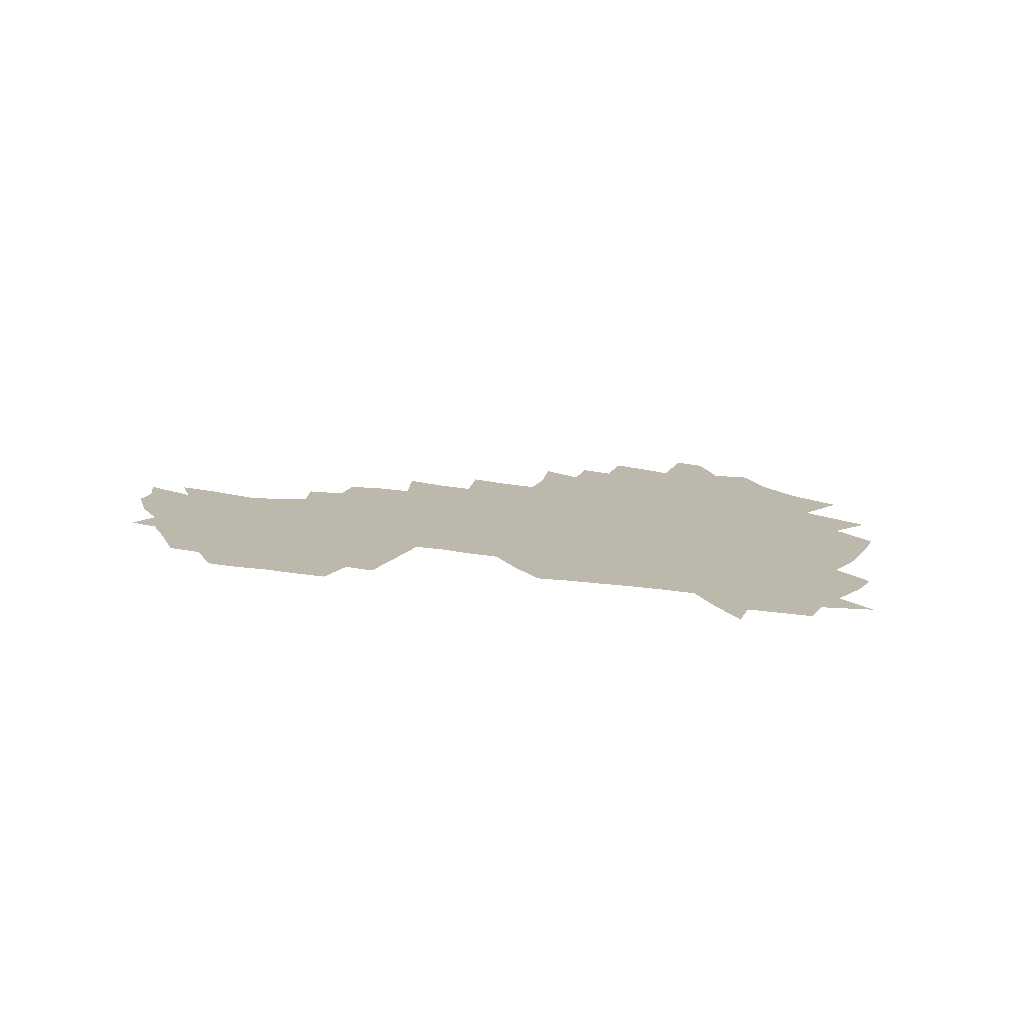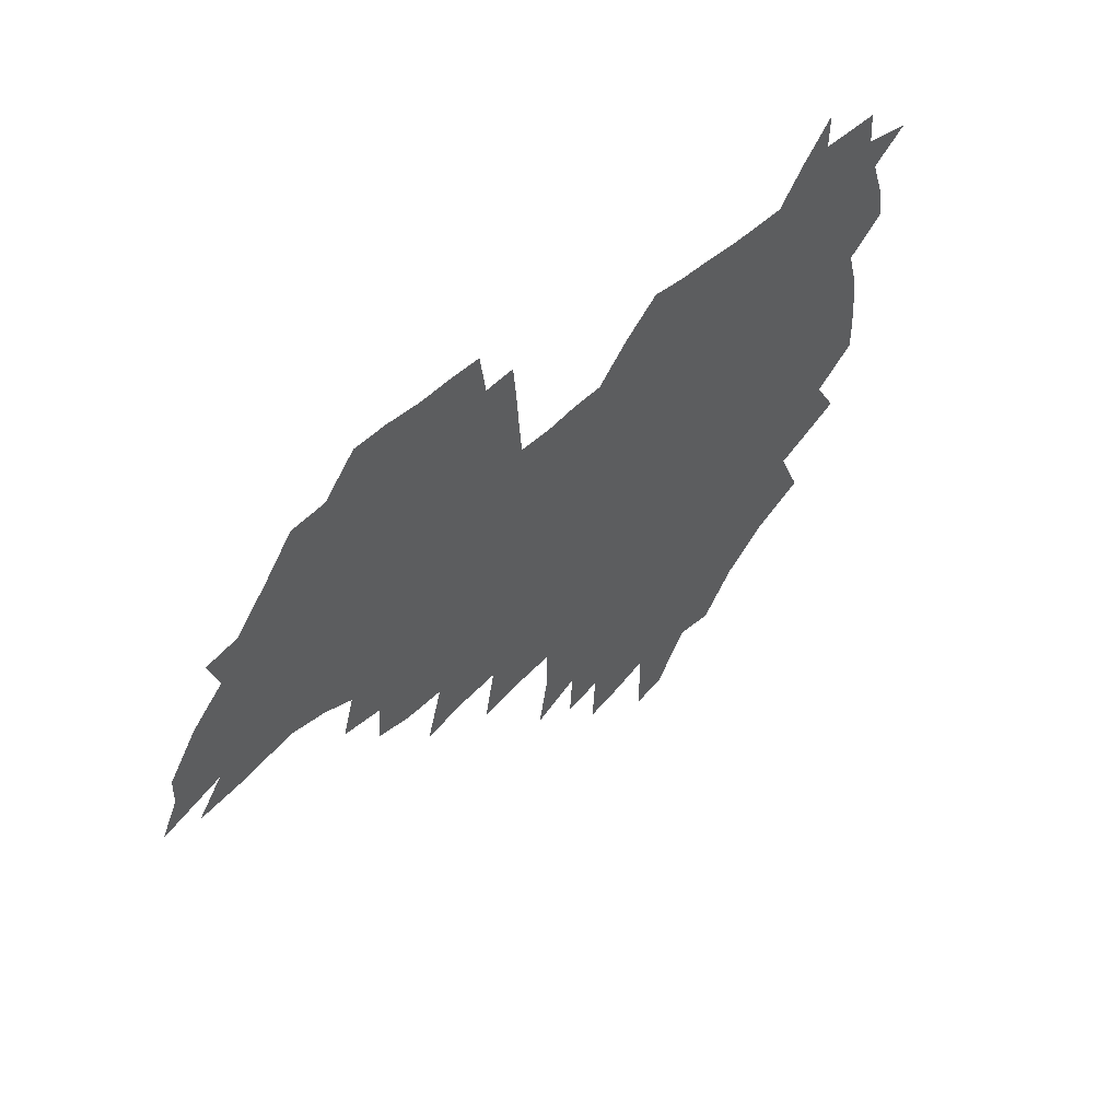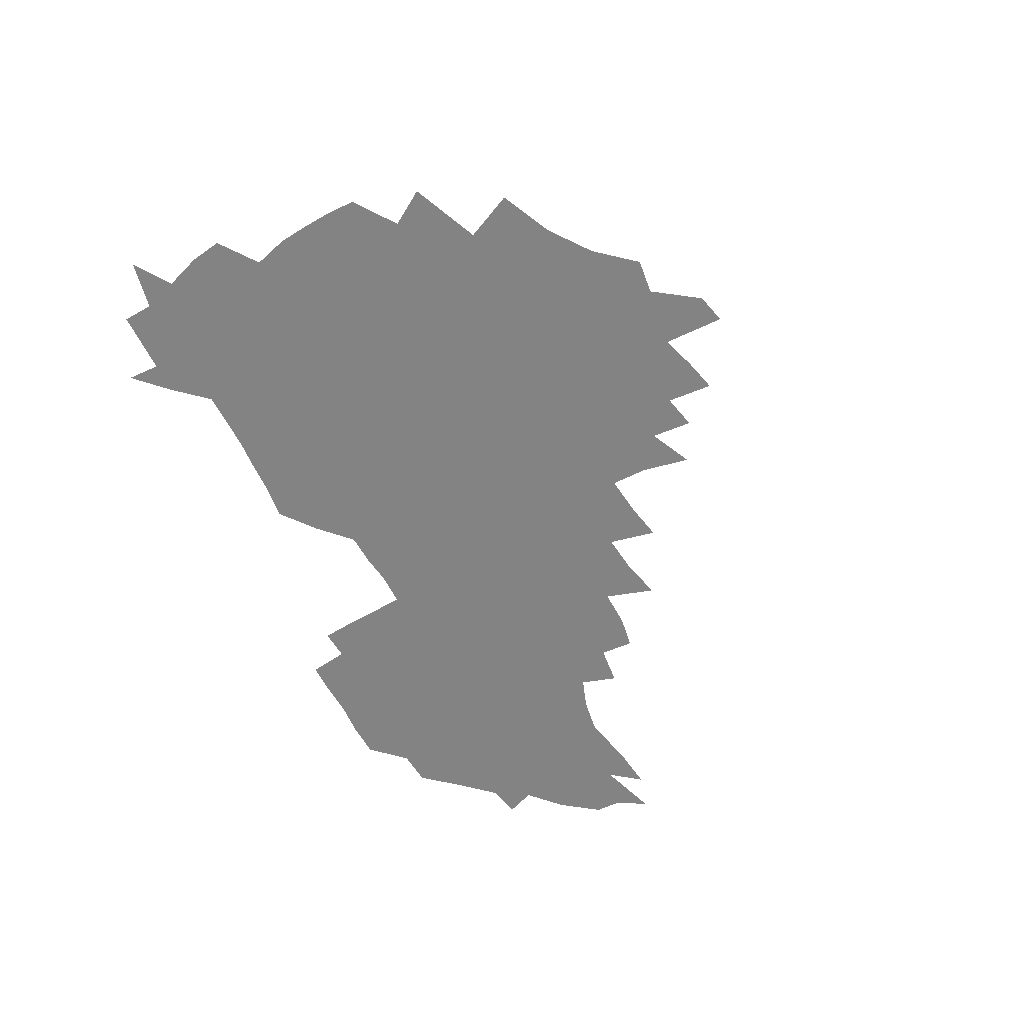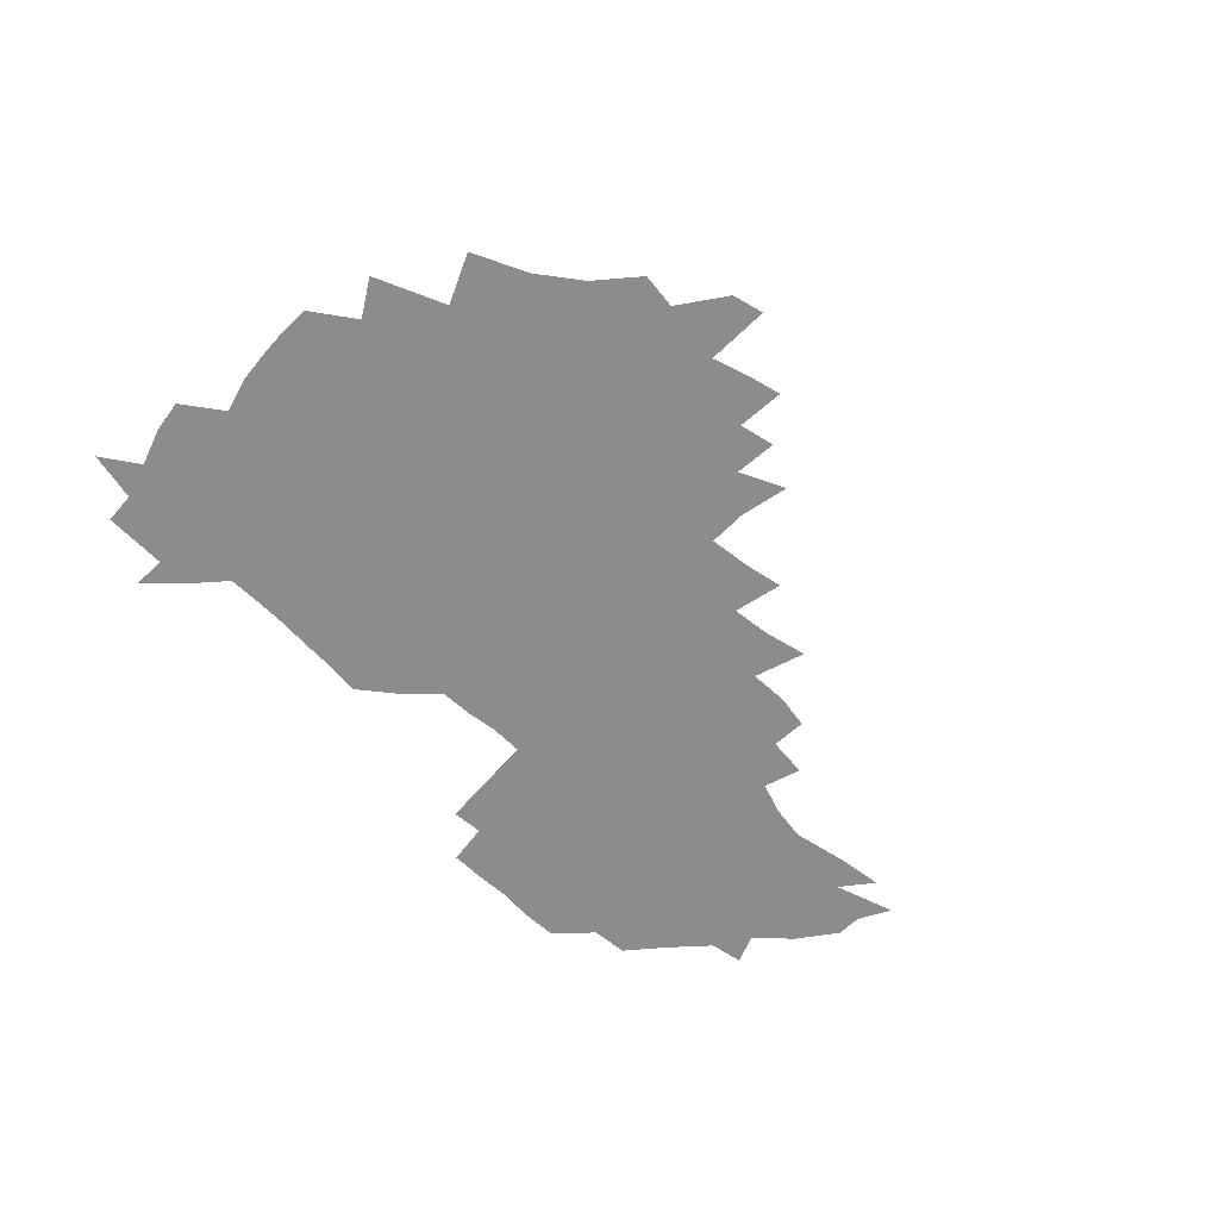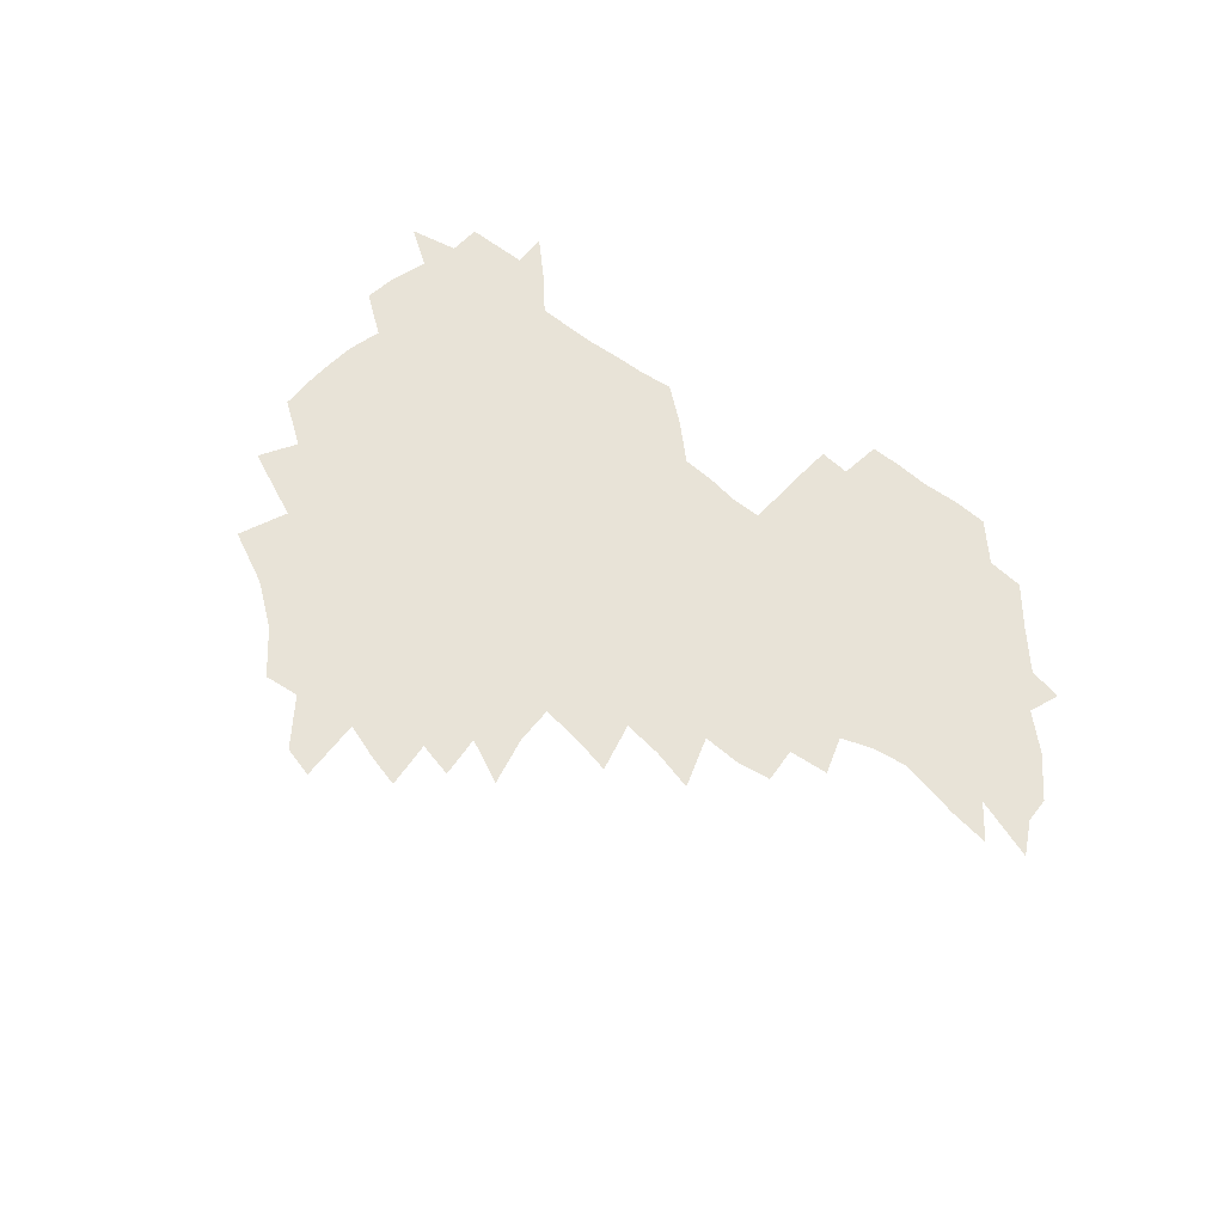
<metadata>
{"format":"obj","ext":"obj","renderer":"f3d","projection":"perspective","resolution":1024,"background":"white","views":[{"elev":14.6,"azim":-160.0,"up":"+Z"},{"elev":48.4,"azim":133.9,"up":"+Y"},{"elev":-61.1,"azim":-63.7,"up":"+Z"},{"elev":-64.3,"azim":-45.3,"up":"+Z"},{"elev":61.5,"azim":38.4,"up":"+Z"}]}
</metadata>
<code>
v 206.6 264.6 0
v 215.2 221.8 0
v 217.7 236.4 0
v 223.6 252.7 0
v 228.9 268.8 0
v 229.9 282.9 0
v 226 152.5 0
v 226 165.6 0
v 226.9 179 0
v 228.5 192.9 0
v 233.1 208.4 0
v 235.9 223.6 0
v 236.9 238.3 0
v 239.6 253.5 0
v 242.6 268.8 0
v 243.8 282.9 0
v 235.1 122.1 0
v 245.5 138.3 0
v 249.6 152.7 0
v 250.3 166.4 0
v 248.5 180.3 0
v 248.8 194.5 0
v 249.6 208.9 0
v 253.3 224.2 0
v 253 238.7 0
v 254.1 253.3 0
v 255.7 267.9 0
v 258.4 283 0
v 258.1 298.2 0
v 256.5 85.88 0
v 267 107.9 0
v 268.4 123.7 0
v 275 139.8 0
v 278 153.9 0
v 274 167.4 0
v 269.6 181.2 0
v 265.8 195.2 0
v 267.9 209.7 0
v 269.6 224.4 0
v 269.6 238.9 0
v 270.7 253.6 0
v 272.2 268.3 0
v 273.2 282.9 0
v 281 74.1 0
v 287.6 94.88 0
v 288.2 110.1 0
v 289.6 125.4 0
v 292.3 140.6 0
v 291.8 154.1 0
v 293.5 167.9 0
v 289.4 181.7 0
v 286.2 195.8 0
v 285.4 210.1 0
v 283.9 224.4 0
v 284.9 238.8 0
v 285.2 253.2 0
v 286.5 267.5 0
v 300.1 59.58 0
v 303.4 80.49 0
v 303 95.21 0
v 304.5 111.1 0
v 305.7 126.2 0
v 307.6 141.2 0
v 306.8 154.5 0
v 308.5 168.4 0
v 308.3 181.8 0
v 304.7 195.9 0
v 304 209.9 0
v 302.7 224.2 0
v 301.3 238.6 0
v 301.5 252.9 0
v 301.4 267.1 0
v 315.6 40.93 0
v 317.9 64.51 0
v 318.4 81.29 0
v 318.7 96.63 0
v 319.3 111.7 0
v 320.3 126.6 0
v 322.4 142.3 0
v 323.2 155.9 0
v 322.2 168.7 0
v 322 182.3 0
v 321.8 195.9 0
v 320.4 209.8 0
v 320.6 223.7 0
v 318.5 238.2 0
v 317.3 252.7 0
v 316.5 267 0
v 331.9 42.66 0
v 332.9 66.61 0
v 333.3 82.8 0
v 333.3 97.41 0
v 334.7 113.8 0
v 334.8 127.6 0
v 335.2 141.3 0
v 335.5 155.3 0
v 336.6 169.6 0
v 336.2 182.5 0
v 335.7 195.9 0
v 334.6 209.9 0
v 334.1 224 0
v 333.7 238.1 0
v 333 252.3 0
v 330.9 267.8 0
v 346.7 21.24 0
v 346.7 47.21 0
v 346.9 66.2 0
v 347.2 83.29 0
v 347.3 97.53 0
v 347.9 113.6 0
v 348 126.6 0
v 348.5 141.5 0
v 348.9 156 0
v 349.1 169.8 0
v 349.1 182.7 0
v 348.7 196.3 0
v 348.3 210.1 0
v 347.6 224.3 0
v 347.9 238.2 0
v 347.1 252.5 0
v 345.6 268.2 0
v 360.9 17.46 0
v 360.6 46.2 0
v 361.2 62.54 0
v 361 81.62 0
v 361.1 97.44 0
v 361.3 112.5 0
v 361.7 126.8 0
v 362 141 0
v 362.2 155.1 0
v 362.4 168.9 0
v 362.3 182.8 0
v 362.2 196.5 0
v 362.1 210.4 0
v 362 224.3 0
v 361.6 238.8 0
v 360.8 253.5 0
v 360.1 269.7 0
v 361 286 0
v 376.6 40.81 0
v 375.7 61.21 0
v 374.8 81.55 0
v 375.2 95.86 0
v 375.4 110.7 0
v 375.3 125.9 0
v 376 139.6 0
v 376.1 154 0
v 375.8 169.2 0
v 375.8 182.7 0
v 375.9 196.5 0
v 375.8 210.5 0
v 375.8 224.7 0
v 376.4 240.7 0
v 376.4 256.6 0
v 392.2 36.74 0
v 390.8 58.26 0
v 389.6 78.09 0
v 389.5 94.02 0
v 389.5 109.5 0
v 389.8 124.1 0
v 390.7 138.1 0
v 390.7 152.6 0
v 389.3 169 0
v 389.4 182.8 0
v 389.7 196.5 0
v 389.8 210.6 0
v 390.1 224.9 0
v 391.3 242 0
v 406.9 54.49 0
v 405.7 73.65 0
v 404.2 92.06 0
v 405.3 106.7 0
v 405.3 121.8 0
v 405.9 136.5 0
v 405.3 151.9 0
v 404.7 167.2 0
v 404 182.1 0
v 403.7 196.5 0
v 403.8 210.5 0
v 404.1 224.4 0
v 405.6 241.3 0
v 425.9 63.97 0
v 421.5 86.58 0
v 421.6 103.6 0
v 423.1 118.3 0
v 421 136 0
v 420.6 150.9 0
v 419.3 166.9 0
v 418.5 181.7 0
v 417.7 196.5 0
v 417.8 210.4 0
v 418.3 224.5 0
v 419.7 239.1 0
v 440.2 101.3 0
v 437.8 119.8 0
v 437.2 134.7 0
v 435.6 150.7 0
v 433.8 167 0
v 433.3 181.3 0
v 431.6 196.7 0
v 432.6 210.4 0
v 432.4 224.2 0
v 434.2 239 0
v 435.4 253.4 0
v 436.7 270.2 0
v 438.1 284.1 0
v 457.9 97.53 0
v 453.2 119.9 0
v 452 135.6 0
v 450.2 151.5 0
v 448.6 167.1 0
v 447.6 181.7 0
v 446.3 196.4 0
v 447.1 210.2 0
v 446.3 224.1 0
v 447.7 238.3 0
v 449 252.7 0
v 450.6 268.3 0
v 451.9 282.8 0
v 454.7 300.9 0
v 471 117.7 0
v 467.2 136.3 0
v 465.2 152.1 0
v 462.6 168.3 0
v 461.9 182.4 0
v 461.9 196.5 0
v 460.7 210.6 0
v 459.2 223.9 0
v 462.9 239.1 0
v 464.4 253.7 0
v 464.6 267.7 0
v 466.2 282.6 0
v 469.4 300.7 0
v 490.2 112.9 0
v 483.1 136.1 0
v 480.5 152.7 0
v 479.3 167.6 0
v 477.2 182.6 0
v 477 196.7 0
v 476.8 210.8 0
v 476.7 225 0
v 478.5 239.5 0
v 478.6 253.6 0
v 480.3 268.4 0
v 481.9 283.6 0
v 484.2 299.7 0
v 500.5 135.3 0
v 496.8 153 0
v 494 168.7 0
v 492.4 183.1 0
v 492 197.1 0
v 492.4 211.1 0
v 492.3 225.1 0
v 493.2 239.4 0
v 494.2 253.8 0
v 497 269.2 0
v 497.3 283.6 0
v 500.5 300.5 0
v 515.9 137.6 0
v 515 153.3 0
v 510.6 169.6 0
v 508.8 183.8 0
v 505.4 198.1 0
v 505.7 211.2 0
v 508.2 225.5 0
v 508 239.3 0
v 509.2 253.6 0
v 512.6 269.1 0
v 511.6 283 0
v 515.9 299.6 0
v 533.1 154.9 0
v 527.9 171.7 0
v 524.8 185.1 0
v 524 198.4 0
v 521.8 211.9 0
v 522.7 225.4 0
v 521.8 239.1 0
v 523.6 252.9 0
v 526.5 268.1 0
v 530.4 284 0
v 541.6 176.4 0
v 539.3 187.3 0
v 538 199.5 0
v 536.6 212.3 0
v 536.3 225.3 0
v 540.5 239.1 0
v 540 252.8 0
v 542.8 267.2 0
v 546.6 282.4 0
v 557.7 178.7 0
v 554.6 189.2 0
v 552.4 200.3 0
v 551.7 212.2 0
v 553.2 224.8 0
v 556.2 237.9 0
v 557.4 251.6 0
v 560.4 265.7 0
v 585 172.9 0
v 569.8 189.3 0
v 568 200.2 0
v 567.8 211.5 0
v 569.7 223.3 0
v 570 236.2 0
v 575.1 249.4 0
v 603.5 170.4 0
v 592.2 185 0
v 586.4 198.1 0
v 583.6 210.1 0
v 583.9 221.3 0
v 584.7 233.2 0
v 590 246.5 0
v 620.1 175.5 0
v 612.5 190.1 0
v 612.3 201.5 0
v 599.5 219.4 0
f 4 5 1
f 11 12 2
f 2 12 3
f 12 13 3
f 3 13 4
f 13 14 4
f 4 14 5
f 14 15 5
f 5 15 6
f 15 16 6
f 18 19 7
f 7 19 8
f 19 20 8
f 8 20 9
f 20 21 9
f 9 21 10
f 21 22 10
f 10 22 11
f 22 23 11
f 11 23 12
f 23 24 12
f 12 24 13
f 24 25 13
f 13 25 14
f 25 26 14
f 14 26 15
f 26 27 15
f 15 27 16
f 27 28 16
f 31 32 17
f 17 32 18
f 32 33 18
f 18 33 19
f 33 34 19
f 19 34 20
f 34 35 20
f 20 35 21
f 35 36 21
f 21 36 22
f 36 37 22
f 22 37 23
f 37 38 23
f 23 38 24
f 38 39 24
f 24 39 25
f 39 40 25
f 25 40 26
f 40 41 26
f 26 41 27
f 41 42 27
f 27 42 28
f 42 43 28
f 28 43 29
f 44 45 30
f 30 45 31
f 45 46 31
f 31 46 32
f 46 47 32
f 32 47 33
f 47 48 33
f 33 48 34
f 48 49 34
f 34 49 35
f 49 50 35
f 35 50 36
f 50 51 36
f 36 51 37
f 51 52 37
f 37 52 38
f 52 53 38
f 38 53 39
f 53 54 39
f 39 54 40
f 54 55 40
f 40 55 41
f 55 56 41
f 41 56 42
f 56 57 42
f 42 57 43
f 58 59 44
f 44 59 45
f 59 60 45
f 45 60 46
f 60 61 46
f 46 61 47
f 61 62 47
f 47 62 48
f 62 63 48
f 48 63 49
f 63 64 49
f 49 64 50
f 64 65 50
f 50 65 51
f 65 66 51
f 51 66 52
f 66 67 52
f 52 67 53
f 67 68 53
f 53 68 54
f 68 69 54
f 54 69 55
f 69 70 55
f 55 70 56
f 70 71 56
f 56 71 57
f 71 72 57
f 73 74 58
f 58 74 59
f 74 75 59
f 59 75 60
f 75 76 60
f 60 76 61
f 76 77 61
f 61 77 62
f 77 78 62
f 62 78 63
f 78 79 63
f 63 79 64
f 79 80 64
f 64 80 65
f 80 81 65
f 65 81 66
f 81 82 66
f 66 82 67
f 82 83 67
f 67 83 68
f 83 84 68
f 68 84 69
f 84 85 69
f 69 85 70
f 85 86 70
f 70 86 71
f 86 87 71
f 71 87 72
f 87 88 72
f 73 89 74
f 89 90 74
f 74 90 75
f 90 91 75
f 75 91 76
f 91 92 76
f 76 92 77
f 92 93 77
f 77 93 78
f 93 94 78
f 78 94 79
f 94 95 79
f 79 95 80
f 95 96 80
f 80 96 81
f 96 97 81
f 81 97 82
f 97 98 82
f 82 98 83
f 98 99 83
f 83 99 84
f 99 100 84
f 84 100 85
f 100 101 85
f 85 101 86
f 101 102 86
f 86 102 87
f 102 103 87
f 87 103 88
f 103 104 88
f 105 106 89
f 89 106 90
f 106 107 90
f 90 107 91
f 107 108 91
f 91 108 92
f 108 109 92
f 92 109 93
f 109 110 93
f 93 110 94
f 110 111 94
f 94 111 95
f 111 112 95
f 95 112 96
f 112 113 96
f 96 113 97
f 113 114 97
f 97 114 98
f 114 115 98
f 98 115 99
f 115 116 99
f 99 116 100
f 116 117 100
f 100 117 101
f 117 118 101
f 101 118 102
f 118 119 102
f 102 119 103
f 119 120 103
f 103 120 104
f 120 121 104
f 105 122 106
f 122 123 106
f 106 123 107
f 123 124 107
f 107 124 108
f 124 125 108
f 108 125 109
f 125 126 109
f 109 126 110
f 126 127 110
f 110 127 111
f 127 128 111
f 111 128 112
f 128 129 112
f 112 129 113
f 129 130 113
f 113 130 114
f 130 131 114
f 114 131 115
f 131 132 115
f 115 132 116
f 132 133 116
f 116 133 117
f 133 134 117
f 117 134 118
f 134 135 118
f 118 135 119
f 135 136 119
f 119 136 120
f 136 137 120
f 120 137 121
f 137 138 121
f 123 140 124
f 140 141 124
f 124 141 125
f 141 142 125
f 125 142 126
f 142 143 126
f 126 143 127
f 143 144 127
f 127 144 128
f 144 145 128
f 128 145 129
f 145 146 129
f 129 146 130
f 146 147 130
f 130 147 131
f 147 148 131
f 131 148 132
f 148 149 132
f 132 149 133
f 149 150 133
f 133 150 134
f 150 151 134
f 134 151 135
f 151 152 135
f 135 152 136
f 152 153 136
f 136 153 137
f 153 154 137
f 137 154 138
f 140 155 141
f 155 156 141
f 141 156 142
f 156 157 142
f 142 157 143
f 157 158 143
f 143 158 144
f 158 159 144
f 144 159 145
f 159 160 145
f 145 160 146
f 160 161 146
f 146 161 147
f 161 162 147
f 147 162 148
f 162 163 148
f 148 163 149
f 163 164 149
f 149 164 150
f 164 165 150
f 150 165 151
f 165 166 151
f 151 166 152
f 166 167 152
f 152 167 153
f 167 168 153
f 153 168 154
f 156 169 157
f 169 170 157
f 157 170 158
f 170 171 158
f 158 171 159
f 171 172 159
f 159 172 160
f 172 173 160
f 160 173 161
f 173 174 161
f 161 174 162
f 174 175 162
f 162 175 163
f 175 176 163
f 163 176 164
f 176 177 164
f 164 177 165
f 177 178 165
f 165 178 166
f 178 179 166
f 166 179 167
f 179 180 167
f 167 180 168
f 180 181 168
f 170 182 171
f 182 183 171
f 171 183 172
f 183 184 172
f 172 184 173
f 184 185 173
f 173 185 174
f 185 186 174
f 174 186 175
f 186 187 175
f 175 187 176
f 187 188 176
f 176 188 177
f 188 189 177
f 177 189 178
f 189 190 178
f 178 190 179
f 190 191 179
f 179 191 180
f 191 192 180
f 180 192 181
f 192 193 181
f 184 194 185
f 194 195 185
f 185 195 186
f 195 196 186
f 186 196 187
f 196 197 187
f 187 197 188
f 197 198 188
f 188 198 189
f 198 199 189
f 189 199 190
f 199 200 190
f 190 200 191
f 200 201 191
f 191 201 192
f 201 202 192
f 192 202 193
f 202 203 193
f 194 207 195
f 207 208 195
f 195 208 196
f 208 209 196
f 196 209 197
f 209 210 197
f 197 210 198
f 210 211 198
f 198 211 199
f 211 212 199
f 199 212 200
f 212 213 200
f 200 213 201
f 213 214 201
f 201 214 202
f 214 215 202
f 202 215 203
f 215 216 203
f 203 216 204
f 216 217 204
f 204 217 205
f 217 218 205
f 205 218 206
f 218 219 206
f 208 221 209
f 221 222 209
f 209 222 210
f 222 223 210
f 210 223 211
f 223 224 211
f 211 224 212
f 224 225 212
f 212 225 213
f 225 226 213
f 213 226 214
f 226 227 214
f 214 227 215
f 227 228 215
f 215 228 216
f 228 229 216
f 216 229 217
f 229 230 217
f 217 230 218
f 230 231 218
f 218 231 219
f 231 232 219
f 219 232 220
f 232 233 220
f 221 234 222
f 234 235 222
f 222 235 223
f 235 236 223
f 223 236 224
f 236 237 224
f 224 237 225
f 237 238 225
f 225 238 226
f 238 239 226
f 226 239 227
f 239 240 227
f 227 240 228
f 240 241 228
f 228 241 229
f 241 242 229
f 229 242 230
f 242 243 230
f 230 243 231
f 243 244 231
f 231 244 232
f 244 245 232
f 232 245 233
f 245 246 233
f 235 247 236
f 247 248 236
f 236 248 237
f 248 249 237
f 237 249 238
f 249 250 238
f 238 250 239
f 250 251 239
f 239 251 240
f 251 252 240
f 240 252 241
f 252 253 241
f 241 253 242
f 253 254 242
f 242 254 243
f 254 255 243
f 243 255 244
f 255 256 244
f 244 256 245
f 256 257 245
f 245 257 246
f 257 258 246
f 247 259 248
f 259 260 248
f 248 260 249
f 260 261 249
f 249 261 250
f 261 262 250
f 250 262 251
f 262 263 251
f 251 263 252
f 263 264 252
f 252 264 253
f 264 265 253
f 253 265 254
f 265 266 254
f 254 266 255
f 266 267 255
f 255 267 256
f 267 268 256
f 256 268 257
f 268 269 257
f 257 269 258
f 269 270 258
f 260 271 261
f 271 272 261
f 261 272 262
f 272 273 262
f 262 273 263
f 273 274 263
f 263 274 264
f 274 275 264
f 264 275 265
f 275 276 265
f 265 276 266
f 276 277 266
f 266 277 267
f 277 278 267
f 267 278 268
f 278 279 268
f 268 279 269
f 279 280 269
f 269 280 270
f 272 281 273
f 281 282 273
f 273 282 274
f 282 283 274
f 274 283 275
f 283 284 275
f 275 284 276
f 284 285 276
f 276 285 277
f 285 286 277
f 277 286 278
f 286 287 278
f 278 287 279
f 287 288 279
f 279 288 280
f 288 289 280
f 281 290 282
f 290 291 282
f 282 291 283
f 291 292 283
f 283 292 284
f 292 293 284
f 284 293 285
f 293 294 285
f 285 294 286
f 294 295 286
f 286 295 287
f 295 296 287
f 287 296 288
f 296 297 288
f 288 297 289
f 290 298 291
f 298 299 291
f 291 299 292
f 299 300 292
f 292 300 293
f 300 301 293
f 293 301 294
f 301 302 294
f 294 302 295
f 302 303 295
f 295 303 296
f 303 304 296
f 296 304 297
f 298 305 299
f 305 306 299
f 299 306 300
f 306 307 300
f 300 307 301
f 307 308 301
f 301 308 302
f 308 309 302
f 302 309 303
f 309 310 303
f 303 310 304
f 310 311 304
f 306 312 307
f 312 313 307
f 307 313 308
f 313 314 308
f 308 314 309
f 314 315 309
f 309 315 310

</code>
